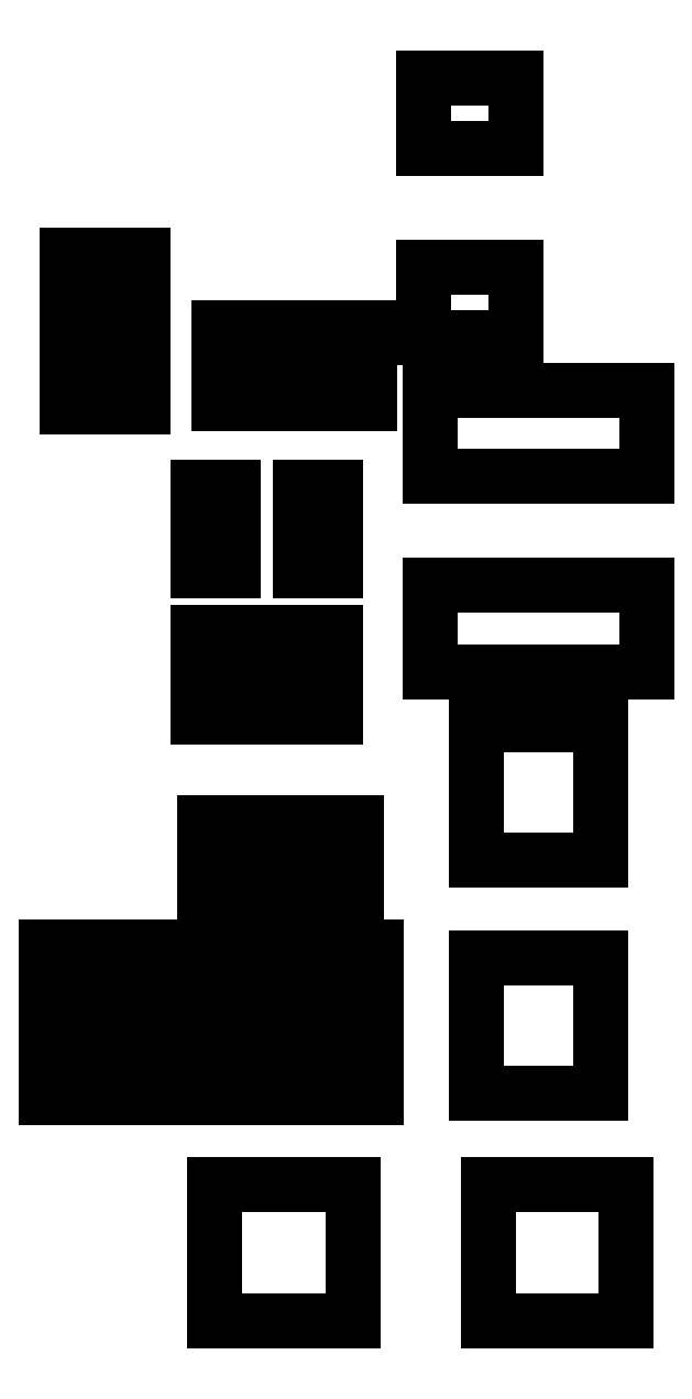
<metadata>
{"format":"dxf","ext":"dxf","renderer":"ezdxf+matplotlib","layout":"modelspace","background":"white","min_lineweight":24,"dpi":150}
</metadata>
<code>
0
SECTION
2
ENTITIES
0
LINE
8
BLACK
10
0.3152
20
0.4108
11
0.2148
21
0.4108
0
LINE
8
BLACK
10
0.2148
20
0.4108
11
0.2148
21
0.5092
0
LINE
8
BLACK
10
0.2148
20
0.5092
11
0.3152
21
0.5092
0
LINE
8
BLACK
10
0.3152
20
0.5092
11
0.3152
21
0.4108
0
LINE
8
BLACK
10
0.514
20
0.4108
11
0.4136
21
0.4108
0
LINE
8
BLACK
10
0.4136
20
0.4108
11
0.4136
21
0.5092
0
LINE
8
BLACK
10
0.4136
20
0.5092
11
0.514
21
0.5092
0
LINE
8
BLACK
10
0.514
20
0.5092
11
0.514
21
0.4108
0
LINE
8
BLACK
10
0.2375
20
0.5725
11
0.1825
21
0.5725
0
LINE
8
BLACK
10
0.1825
20
0.5725
11
0.1825
21
0.6075
0
LINE
8
BLACK
10
0.1825
20
0.6075
11
0.2375
21
0.6075
0
LINE
8
BLACK
10
0.2375
20
0.6075
11
0.2375
21
0.5725
0
LINE
8
BLACK
10
0.3325
20
0.5725
11
0.2775
21
0.5725
0
LINE
8
BLACK
10
0.2775
20
0.5725
11
0.2775
21
0.6075
0
LINE
8
BLACK
10
0.2775
20
0.6075
11
0.3325
21
0.6075
0
LINE
8
BLACK
10
0.3325
20
0.6075
11
0.3325
21
0.5725
0
LINE
8
BLACK
10
0.1475
20
0.5725
11
0.0925
21
0.5725
0
LINE
8
BLACK
10
0.0925
20
0.5725
11
0.0925
21
0.6075
0
LINE
8
BLACK
10
0.0925
20
0.6075
11
0.1475
21
0.6075
0
LINE
8
BLACK
10
0.1475
20
0.6075
11
0.1475
21
0.5725
0
LINE
8
BLACK
10
0.4953
20
0.5761
11
0.4047
21
0.5761
0
LINE
8
BLACK
10
0.4047
20
0.5761
11
0.4047
21
0.6746
0
LINE
8
BLACK
10
0.4047
20
0.6746
11
0.4953
21
0.6746
0
LINE
8
BLACK
10
0.4953
20
0.6746
11
0.4953
21
0.5761
0
LINE
8
BLACK
10
0.2375
20
0.6475
11
0.1825
21
0.6475
0
LINE
8
BLACK
10
0.1825
20
0.6475
11
0.1825
21
0.6825
0
LINE
8
BLACK
10
0.1825
20
0.6825
11
0.2375
21
0.6825
0
LINE
8
BLACK
10
0.2375
20
0.6825
11
0.2375
21
0.6475
0
LINE
8
BLACK
10
0.3325
20
0.6475
11
0.2775
21
0.6475
0
LINE
8
BLACK
10
0.2775
20
0.6475
11
0.2775
21
0.6825
0
LINE
8
BLACK
10
0.2775
20
0.6825
11
0.3325
21
0.6825
0
LINE
8
BLACK
10
0.3325
20
0.6825
11
0.3325
21
0.6475
0
LINE
8
BLACK
10
0.1475
20
0.6475
11
0.0925
21
0.6475
0
LINE
8
BLACK
10
0.0925
20
0.6475
11
0.0925
21
0.6825
0
LINE
8
BLACK
10
0.0925
20
0.6825
11
0.1475
21
0.6825
0
LINE
8
BLACK
10
0.1475
20
0.6825
11
0.1475
21
0.6475
0
LINE
8
BLACK
10
0.2425
20
0.7175
11
0.2075
21
0.7175
0
LINE
8
BLACK
10
0.2075
20
0.7175
11
0.2075
21
0.7725
0
LINE
8
BLACK
10
0.2075
20
0.7725
11
0.2425
21
0.7725
0
LINE
8
BLACK
10
0.2425
20
0.7725
11
0.2425
21
0.7175
0
LINE
8
BLACK
10
0.3175
20
0.7175
11
0.2825
21
0.7175
0
LINE
8
BLACK
10
0.2825
20
0.7175
11
0.2825
21
0.7725
0
LINE
8
BLACK
10
0.2825
20
0.7725
11
0.3175
21
0.7725
0
LINE
8
BLACK
10
0.3175
20
0.7725
11
0.3175
21
0.7175
0
LINE
8
BLACK
10
0.4953
20
0.7454
11
0.4047
21
0.7454
0
LINE
8
BLACK
10
0.4047
20
0.7454
11
0.4047
21
0.8439
0
LINE
8
BLACK
10
0.4047
20
0.8439
11
0.4953
21
0.8439
0
LINE
8
BLACK
10
0.4953
20
0.8439
11
0.4953
21
0.7454
0
LINE
8
BLACK
10
0.228
20
0.8493
11
0.2024
21
0.8493
0
LINE
8
BLACK
10
0.2024
20
0.8493
11
0.2024
21
0.9107
0
LINE
8
BLACK
10
0.2024
20
0.9107
11
0.228
21
0.9107
0
LINE
8
BLACK
10
0.228
20
0.9107
11
0.228
21
0.8493
0
LINE
8
BLACK
10
0.2654
20
0.8493
11
0.2398
21
0.8493
0
LINE
8
BLACK
10
0.2398
20
0.8493
11
0.2398
21
0.9107
0
LINE
8
BLACK
10
0.2398
20
0.9107
11
0.2654
21
0.9107
0
LINE
8
BLACK
10
0.2654
20
0.9107
11
0.2654
21
0.8493
0
LINE
8
BLACK
10
0.3028
20
0.8493
11
0.2772
21
0.8493
0
LINE
8
BLACK
10
0.2772
20
0.8493
11
0.2772
21
0.9107
0
LINE
8
BLACK
10
0.2772
20
0.9107
11
0.3028
21
0.9107
0
LINE
8
BLACK
10
0.3028
20
0.9107
11
0.3028
21
0.8493
0
LINE
8
BLACK
10
0.5287
20
0.8826
11
0.3713
21
0.8826
0
LINE
8
BLACK
10
0.3713
20
0.8826
11
0.3713
21
0.9456
0
LINE
8
BLACK
10
0.3713
20
0.9456
11
0.5287
21
0.9456
0
LINE
8
BLACK
10
0.5287
20
0.9456
11
0.5287
21
0.8826
0
LINE
8
BLACK
10
0.3028
20
0.9556
11
0.2772
21
0.9556
0
LINE
8
BLACK
10
0.2772
20
0.9556
11
0.2772
21
1.017
0
LINE
8
BLACK
10
0.2772
20
1.017
11
0.3028
21
1.017
0
LINE
8
BLACK
10
0.3028
20
1.017
11
0.3028
21
0.9556
0
LINE
8
BLACK
10
0.228
20
0.9556
11
0.2024
21
0.9556
0
LINE
8
BLACK
10
0.2024
20
0.9556
11
0.2024
21
1.017
0
LINE
8
BLACK
10
0.2024
20
1.017
11
0.228
21
1.017
0
LINE
8
BLACK
10
0.228
20
1.017
11
0.228
21
0.9556
0
LINE
8
BLACK
10
0.5287
20
1.024
11
0.3713
21
1.024
0
LINE
8
BLACK
10
0.3713
20
1.024
11
0.3713
21
1.087
0
LINE
8
BLACK
10
0.3713
20
1.087
11
0.5287
21
1.087
0
LINE
8
BLACK
10
0.5287
20
1.087
11
0.5287
21
1.024
0
LINE
8
BLACK
10
0.1625
20
1.075
11
0.1075
21
1.075
0
LINE
8
BLACK
10
0.1075
20
1.075
11
0.1075
21
1.11
0
LINE
8
BLACK
10
0.1075
20
1.11
11
0.1625
21
1.11
0
LINE
8
BLACK
10
0.1625
20
1.11
11
0.1625
21
1.075
0
LINE
8
BLACK
10
0.3275
20
1.077
11
0.2925
21
1.077
0
LINE
8
BLACK
10
0.2925
20
1.077
11
0.2925
21
1.133
0
LINE
8
BLACK
10
0.2925
20
1.133
11
0.3275
21
1.133
0
LINE
8
BLACK
10
0.3275
20
1.133
11
0.3275
21
1.077
0
LINE
8
BLACK
10
0.2525
20
1.077
11
0.2175
21
1.077
0
LINE
8
BLACK
10
0.2175
20
1.077
11
0.2175
21
1.133
0
LINE
8
BLACK
10
0.2175
20
1.133
11
0.2525
21
1.133
0
LINE
8
BLACK
10
0.2525
20
1.133
11
0.2525
21
1.077
0
LINE
8
BLACK
10
0.4335
20
1.126
11
0.3665
21
1.126
0
LINE
8
BLACK
10
0.3665
20
1.126
11
0.3665
21
1.177
0
LINE
8
BLACK
10
0.3665
20
1.177
11
0.4335
21
1.177
0
LINE
8
BLACK
10
0.4335
20
1.177
11
0.4335
21
1.126
0
LINE
8
BLACK
10
0.1625
20
1.15
11
0.1075
21
1.15
0
LINE
8
BLACK
10
0.1075
20
1.15
11
0.1075
21
1.185
0
LINE
8
BLACK
10
0.1075
20
1.185
11
0.1625
21
1.185
0
LINE
8
BLACK
10
0.1625
20
1.185
11
0.1625
21
1.15
0
LINE
8
BLACK
10
0.4335
20
1.263
11
0.3665
21
1.263
0
LINE
8
BLACK
10
0.3665
20
1.263
11
0.3665
21
1.314
0
LINE
8
BLACK
10
0.3665
20
1.314
11
0.4335
21
1.314
0
LINE
8
BLACK
10
0.4335
20
1.314
11
0.4335
21
1.263
0
ENDSEC
0
EOF

</code>
